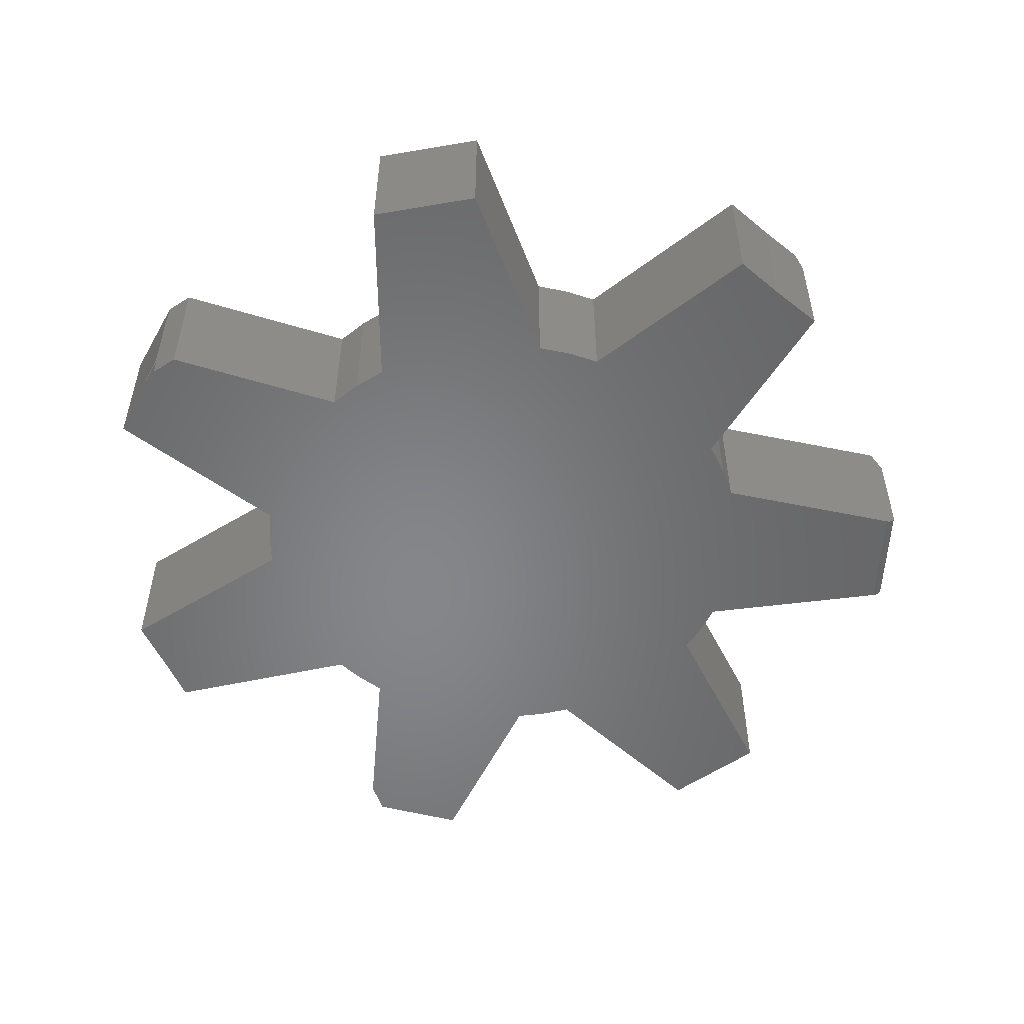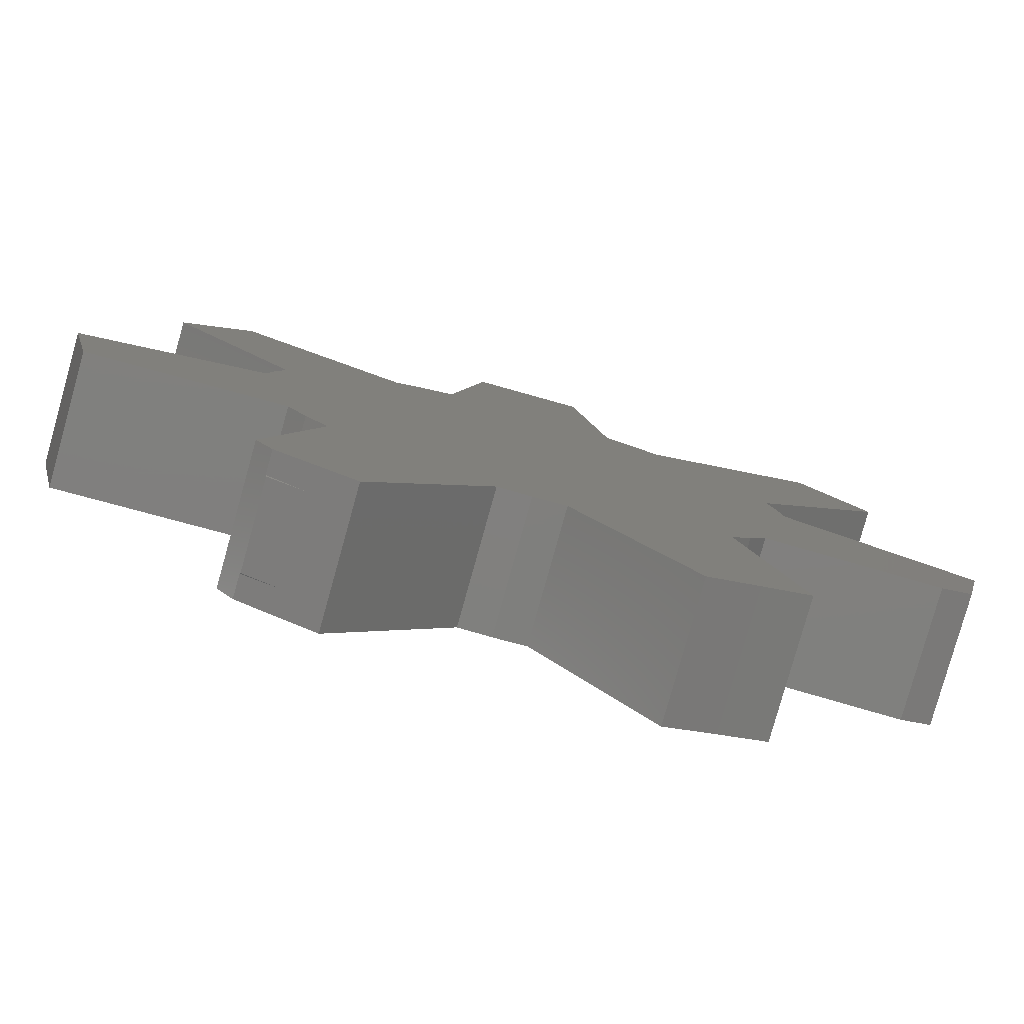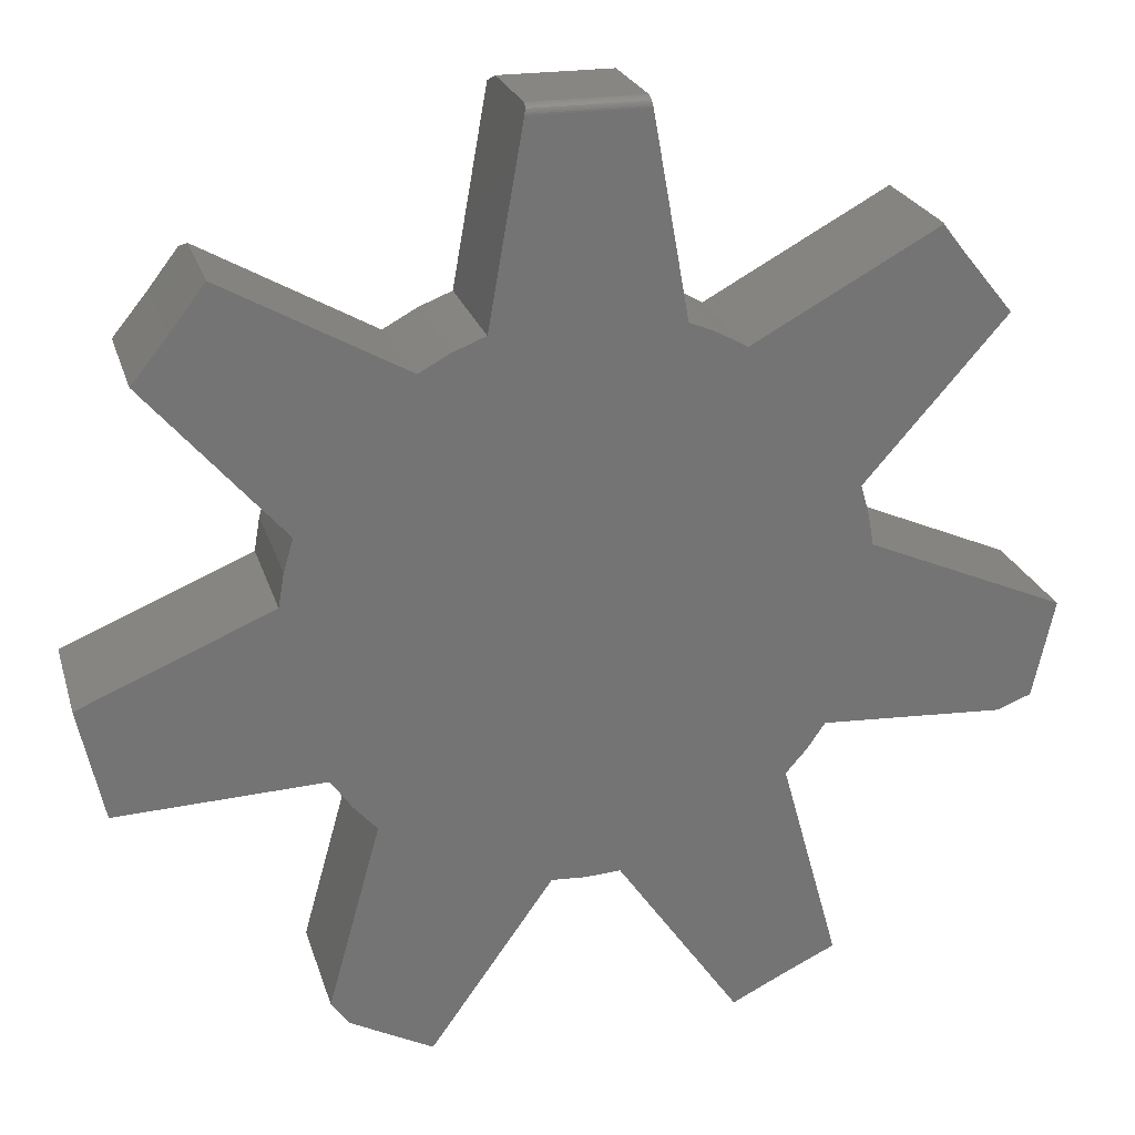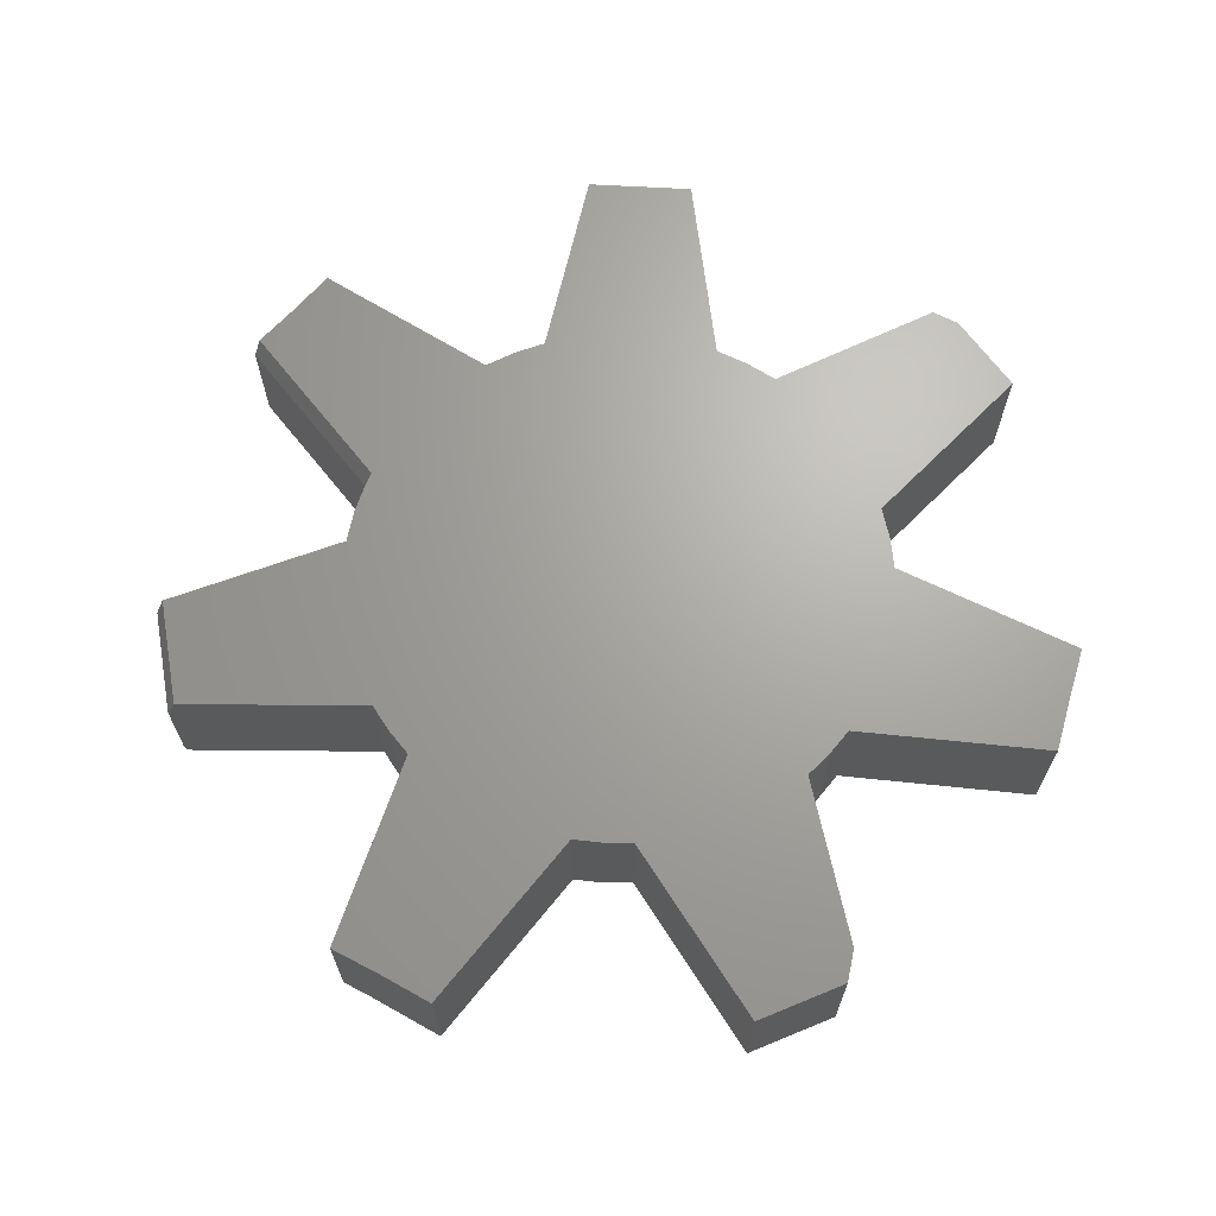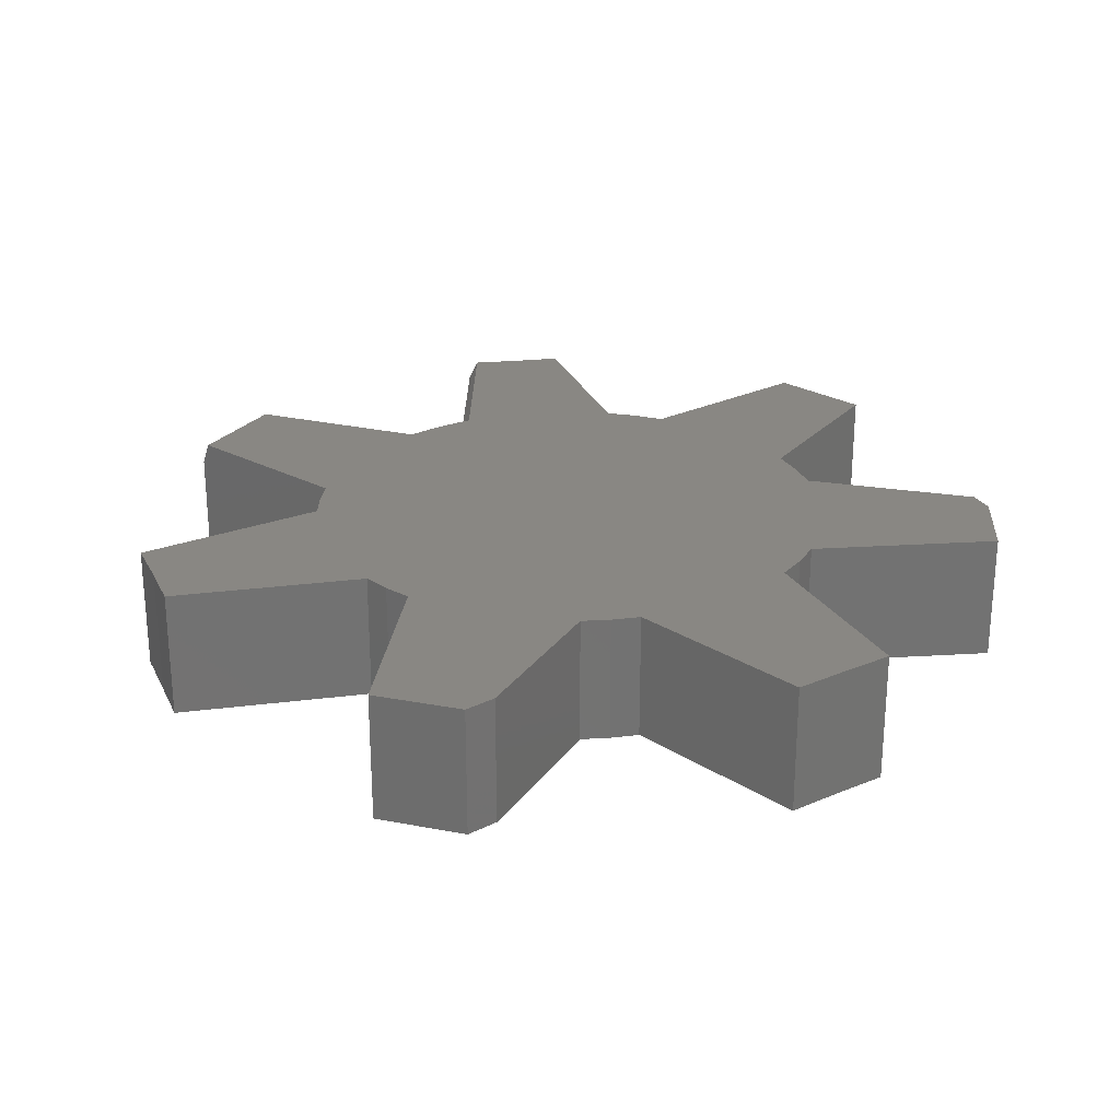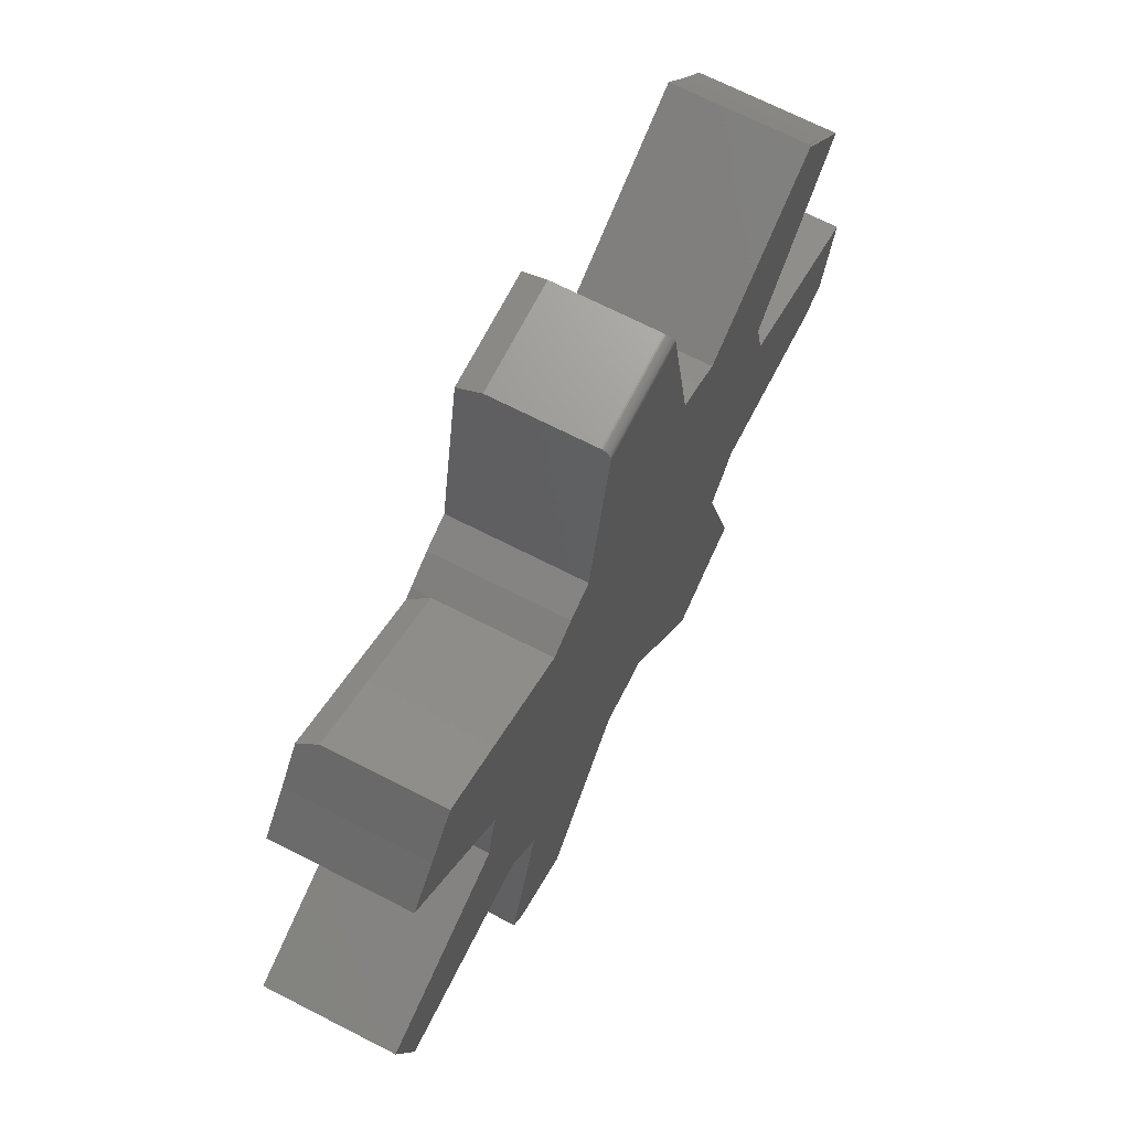
<metadata>
{"format":"stl","ext":"stl","renderer":"f3d","projection":"perspective","resolution":1024,"background":"white","views":[{"elev":-53.3,"azim":87.6,"up":"+Z"},{"elev":-80.0,"azim":164.4,"up":"+Y"},{"elev":23.0,"azim":165.1,"up":"+Y"},{"elev":67.2,"azim":-99.7,"up":"+Z"},{"elev":25.6,"azim":-60.2,"up":"+Z"},{"elev":69.6,"azim":117.1,"up":"+Y"}]}
</metadata>
<code>
# stl→obj: 126 verts, 248 faces
v 0.05386 -0.4473 0.2188
v -0.05403 -0.4462 0.2188
v -0.0001219 -0.45 0.2188
v -0.3268 -0.6706 0.2188
v -0.2436 -0.7123 0.2188
v 0.3884 -0.235 0.2188
v 0.7105 -0.2502 0.2188
v 0.7303 -0.1633 0.2188
v -0.7157 -0.229 0.2188
v -0.6637 -0.2496 0.2188
v -0.3784 -0.2362 0.2188
v -0.7303 -0.165 0.2188
v -0.2379 0.379 0.2188
v -0.5294 0.5396 0.2188
v -0.585 0.4669 0.2188
v -0.6406 0.3984 0.2188
v -0.4202 0.1483 0.2188
v 0.4274 0.1544 0.2188
v 0.2594 0.371 0.2188
v 0.2447 0.3807 0.2188
v 0.1958 0.4074 0.2188
v -0.1943 0.4036 0.2188
v 0.6406 0.3964 0.2188
v 0.585 0.4648 0.2188
v 0.539 0.5249 0.2188
v -0.4062 -0.6328 0.2188
v -0.3174 -0.3143 0.2188
v 0.3191 -0.3219 0.2188
v 0.4 -0.6116 0.2188
v 0.08923 0.7344 0.2188
v -0.09252 0.7344 0.2188
v 0.1441 0.4279 0.2188
v -0.1482 0.4232 0.2188
v 0.4428 0.1028 0.2188
v -0.4339 0.1008 0.2188
v 0.4519 0.04962 0.2188
v -0.4423 0.05216 0.2188
v 0.75 -0.07648 0.2188
v -0.75 -0.07812 0.2188
v 0.3565 -0.2806 0.2188
v -0.35 -0.2769 0.2188
v 0.3722 -0.6493 0.2188
v 0.2436 -0.7137 0.2188
v 0.5294 0.5375 0
v 0.585 0.4648 0
v 0.2447 0.3807 0
v -0.0001219 -0.45 0
v -0.05403 -0.4462 0
v 0.05386 -0.4473 0
v -0.2436 -0.7123 0
v -0.3268 -0.6706 0
v 0.7105 -0.2502 0
v 0.3884 -0.235 0
v 0.7303 -0.1633 0
v -0.7157 -0.229 0
v -0.7303 -0.165 0
v -0.3784 -0.2362 0
v -0.6637 -0.2496 0
v -0.2379 0.379 0
v -0.6406 0.3984 0
v -0.527 0.5382 0
v -0.4202 0.1483 0
v 0.4274 0.1544 0
v 0.6406 0.3964 0
v 0.4 -0.6116 0
v 0.3191 -0.3219 0
v -0.3174 -0.3143 0
v -0.4062 -0.6328 0
v 0.1441 0.4279 0
v -0.09252 0.7344 0
v 0.08923 0.7344 0
v -0.1482 0.4232 0
v 0.1958 0.4074 0
v -0.1943 0.4036 0
v 0.4519 0.04962 0
v -0.4339 0.1008 0
v 0.4428 0.1028 0
v -0.4423 0.05216 0
v 0.75 -0.07648 0
v -0.75 -0.07812 0
v 0.3565 -0.2806 0
v -0.35 -0.2769 0
v 0.3722 -0.6493 0
v 0.2436 -0.7137 0
v 0.2447 0.3807 0.1875
v 0.5294 0.5375 0.1875
v 0.3722 -0.6493 0.1813
v 0.3617 -0.6546 0.1809
v 0.371 -0.651 0.1797
v 0.3621 -0.6552 0.1797
v 0.3621 -0.6552 0.03906
v 0.371 -0.651 0.03906
v 0.3722 -0.6493 0.03744
v 0.3618 -0.6546 0.03781
v 0.3058 -0.6825 0.03906
v 0.3058 -0.6825 0.1797
v 0.08643 0.75 0.1797
v -0.003372 0.75 0.1797
v -0.08972 0.75 0.1797
v -0.09003 0.7483 0.008506
v -0.08972 0.75 0.01562
v -0.08975 0.7498 0.01318
v -0.08986 0.7492 0.01078
v -0.09026 0.747 0.006409
v -0.09055 0.7454 0.004541
v -0.09088 0.7435 0.002949
v -0.09126 0.7414 0.001672
v -0.09167 0.7391 0.0007402
v -0.0921 0.7367 0.0001784
v -0.003372 0.75 0.01562
v 0.08643 0.75 0.01562
v 0.08759 0.7435 0.002949
v 0.08726 0.7454 0.004541
v 0.08697 0.747 0.006409
v 0.08674 0.7483 0.008506
v 0.08657 0.7492 0.01078
v 0.08647 0.7498 0.01318
v 0.08881 0.7367 0.0001784
v 0.08838 0.7391 0.0007402
v 0.08797 0.7414 0.001672
v -0.5294 0.5396 0.007812
v -0.585 0.4669 0.007812
v -0.527 0.5382 0.001897
v -0.5291 0.5394 0.00539
v -0.5281 0.5388 0.003204
v -0.5821 0.4705 0.006359
f 1 2 3
f 2 4 5
f 6 7 8
f 9 10 11
f 9 11 6
f 9 6 8
f 9 8 12
f 13 14 15
f 13 15 16
f 13 16 17
f 13 17 18
f 13 18 19
f 13 19 20
f 13 20 21
f 13 21 22
f 18 23 19
f 19 23 24
f 19 24 25
f 26 4 27
f 27 4 2
f 27 2 28
f 28 2 1
f 28 1 29
f 30 31 32
f 32 31 33
f 32 33 21
f 21 33 22
f 18 17 34
f 34 17 35
f 34 35 36
f 36 35 37
f 36 37 38
f 38 37 39
f 38 39 8
f 8 39 12
f 6 11 40
f 40 11 41
f 40 41 28
f 28 41 27
f 42 29 43
f 43 29 1
f 44 45 46
f 47 48 49
f 50 51 48
f 52 53 54
f 55 56 54
f 55 54 53
f 55 53 57
f 55 57 58
f 59 60 61
f 60 59 62
f 62 59 46
f 62 46 63
f 63 46 45
f 63 45 64
f 65 49 66
f 66 49 48
f 66 48 67
f 67 48 51
f 67 51 68
f 69 70 71
f 70 69 72
f 72 69 73
f 72 73 74
f 74 73 46
f 74 46 59
f 75 76 77
f 77 76 62
f 77 62 63
f 76 75 78
f 78 75 79
f 78 79 80
f 80 79 54
f 80 54 56
f 53 81 57
f 57 81 82
f 81 66 82
f 82 66 67
f 83 84 65
f 65 84 49
f 54 79 8
f 8 79 38
f 52 54 7
f 7 54 8
f 6 53 7
f 7 53 52
f 38 79 36
f 36 79 75
f 63 18 77
f 77 18 34
f 77 34 75
f 75 34 36
f 53 6 81
f 81 6 40
f 81 40 66
f 66 40 28
f 46 73 85
f 20 19 85
f 20 85 73
f 20 73 21
f 21 73 32
f 32 73 69
f 86 44 85
f 85 44 46
f 45 44 24
f 24 44 86
f 24 86 25
f 56 55 12
f 12 55 9
f 19 25 85
f 85 25 86
f 64 45 23
f 23 45 24
f 18 63 23
f 23 63 64
f 87 88 89
f 89 88 90
f 91 92 90
f 90 92 89
f 29 65 28
f 28 65 66
f 84 83 93
f 84 93 94
f 84 94 95
f 84 95 96
f 84 96 43
f 43 96 42
f 42 96 88
f 42 88 87
f 93 92 94
f 94 92 91
f 93 83 65
f 92 87 89
f 29 42 87
f 29 87 92
f 29 92 93
f 29 93 65
f 95 91 96
f 96 91 90
f 96 90 88
f 1 49 43
f 43 49 84
f 94 91 95
f 49 1 47
f 47 1 3
f 47 3 48
f 48 3 2
f 31 30 97
f 31 97 98
f 31 98 99
f 100 99 101
f 100 101 102
f 100 102 103
f 31 99 100
f 31 100 104
f 31 104 105
f 31 105 106
f 31 106 107
f 31 107 108
f 31 108 109
f 31 109 70
f 31 70 72
f 31 72 33
f 110 101 98
f 98 101 99
f 111 110 97
f 97 110 98
f 112 113 114
f 114 115 116
f 114 116 117
f 114 117 111
f 97 30 118
f 97 118 119
f 97 119 120
f 97 120 112
f 97 112 114
f 97 114 111
f 32 69 30
f 30 69 71
f 30 71 118
f 101 110 117
f 111 117 110
f 71 70 118
f 118 70 109
f 118 109 119
f 119 109 108
f 119 108 120
f 120 108 107
f 120 107 112
f 112 107 106
f 112 106 113
f 113 106 105
f 113 105 114
f 114 105 104
f 114 104 115
f 115 104 100
f 115 100 116
f 116 100 103
f 116 103 117
f 117 103 102
f 117 102 101
f 59 13 74
f 74 13 22
f 74 22 72
f 72 22 33
f 121 122 14
f 14 122 15
f 123 124 121
f 123 125 124
f 13 59 61
f 13 61 123
f 13 123 121
f 13 121 14
f 123 60 126
f 123 61 60
f 16 15 60
f 60 15 122
f 60 122 126
f 16 60 17
f 17 60 62
f 121 126 122
f 121 124 126
f 123 126 125
f 126 124 125
f 78 37 76
f 76 37 35
f 76 35 62
f 62 35 17
f 51 50 4
f 4 50 5
f 68 51 26
f 26 51 4
f 5 50 2
f 2 50 48
f 27 67 26
f 26 67 68
f 67 27 82
f 82 27 41
f 82 41 57
f 57 41 11
f 10 58 11
f 11 58 57
f 9 55 10
f 10 55 58
f 80 56 39
f 39 56 12
f 37 78 39
f 39 78 80

</code>
